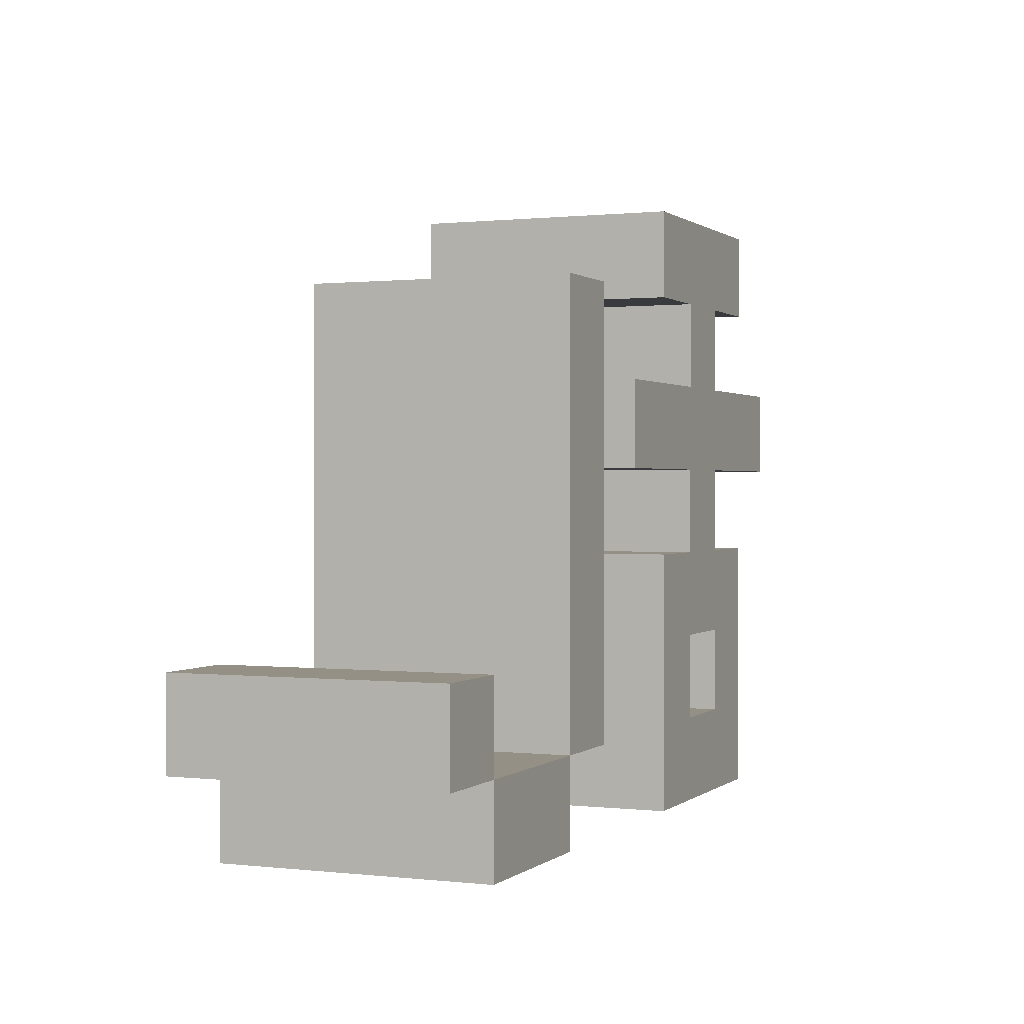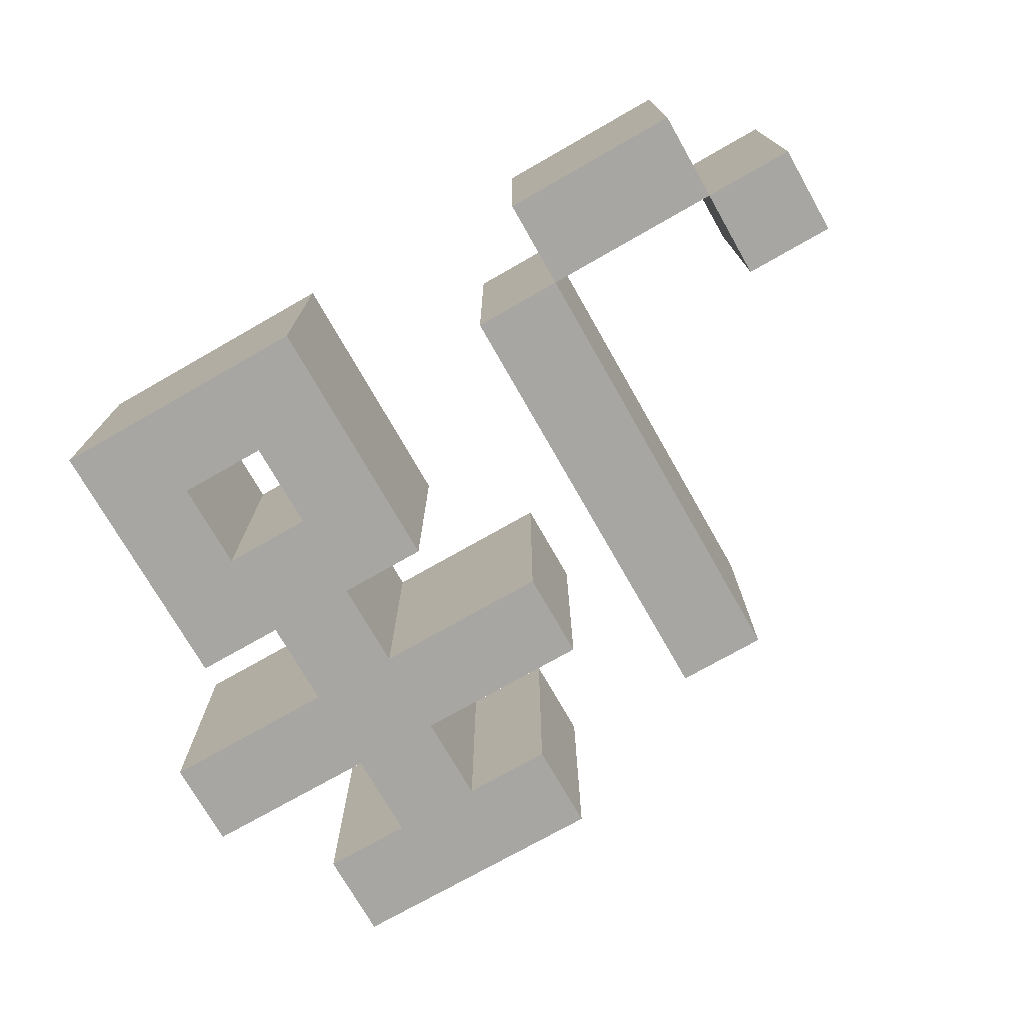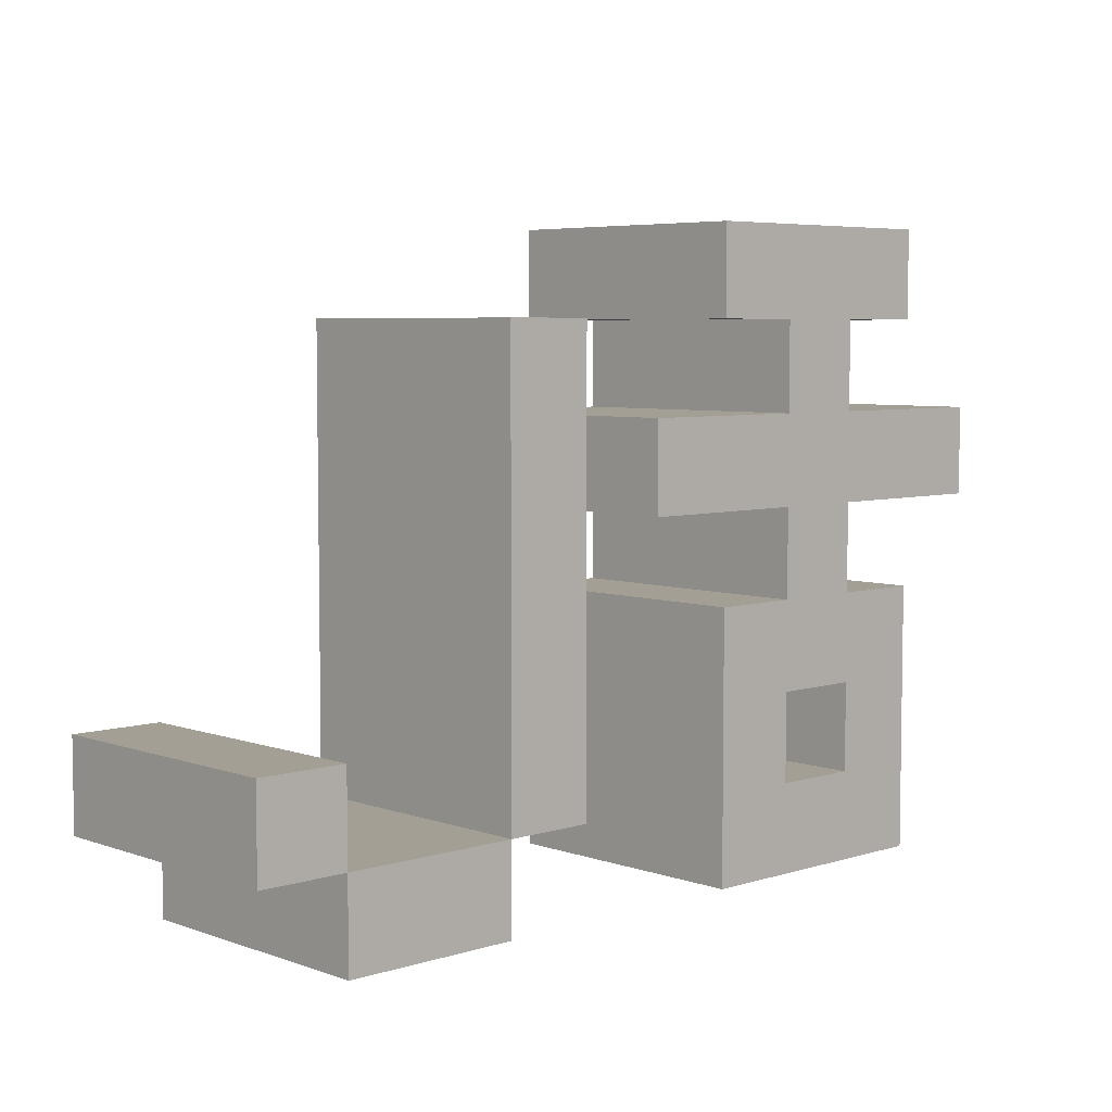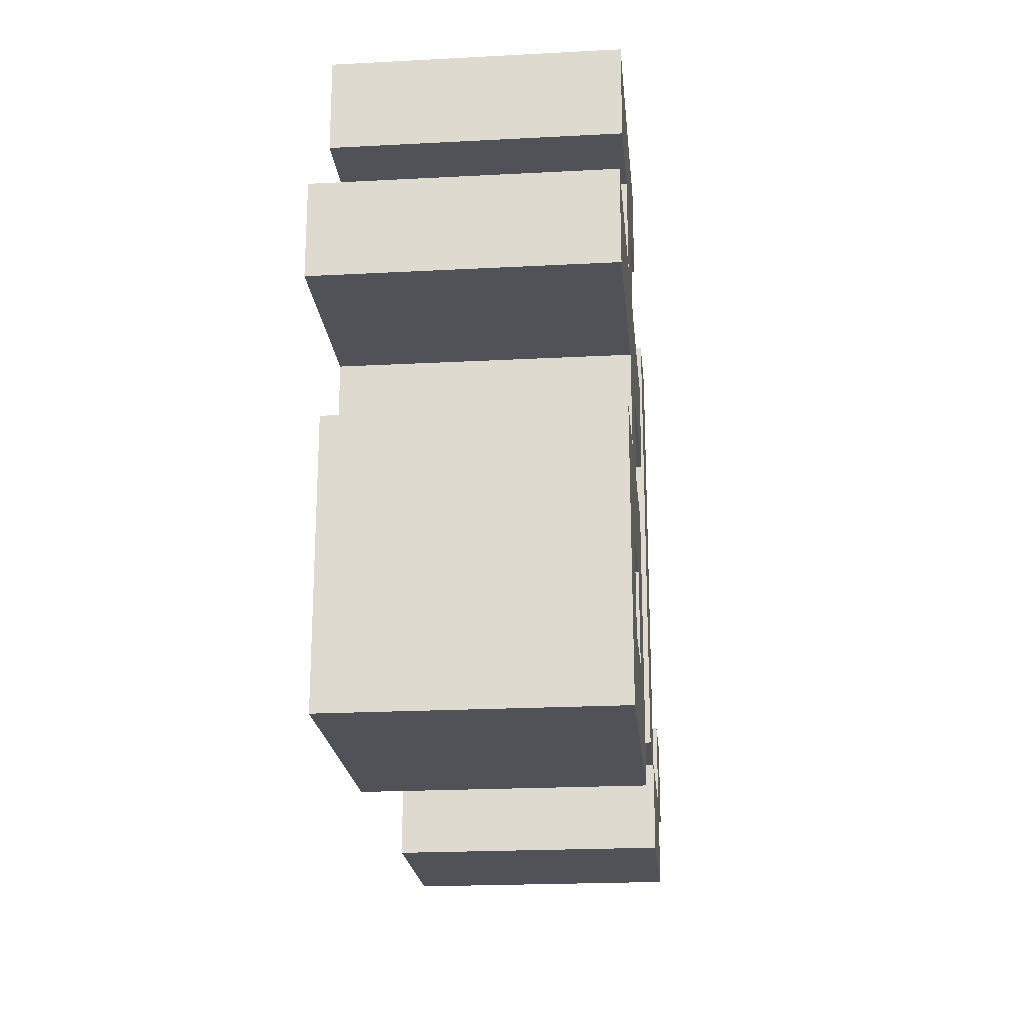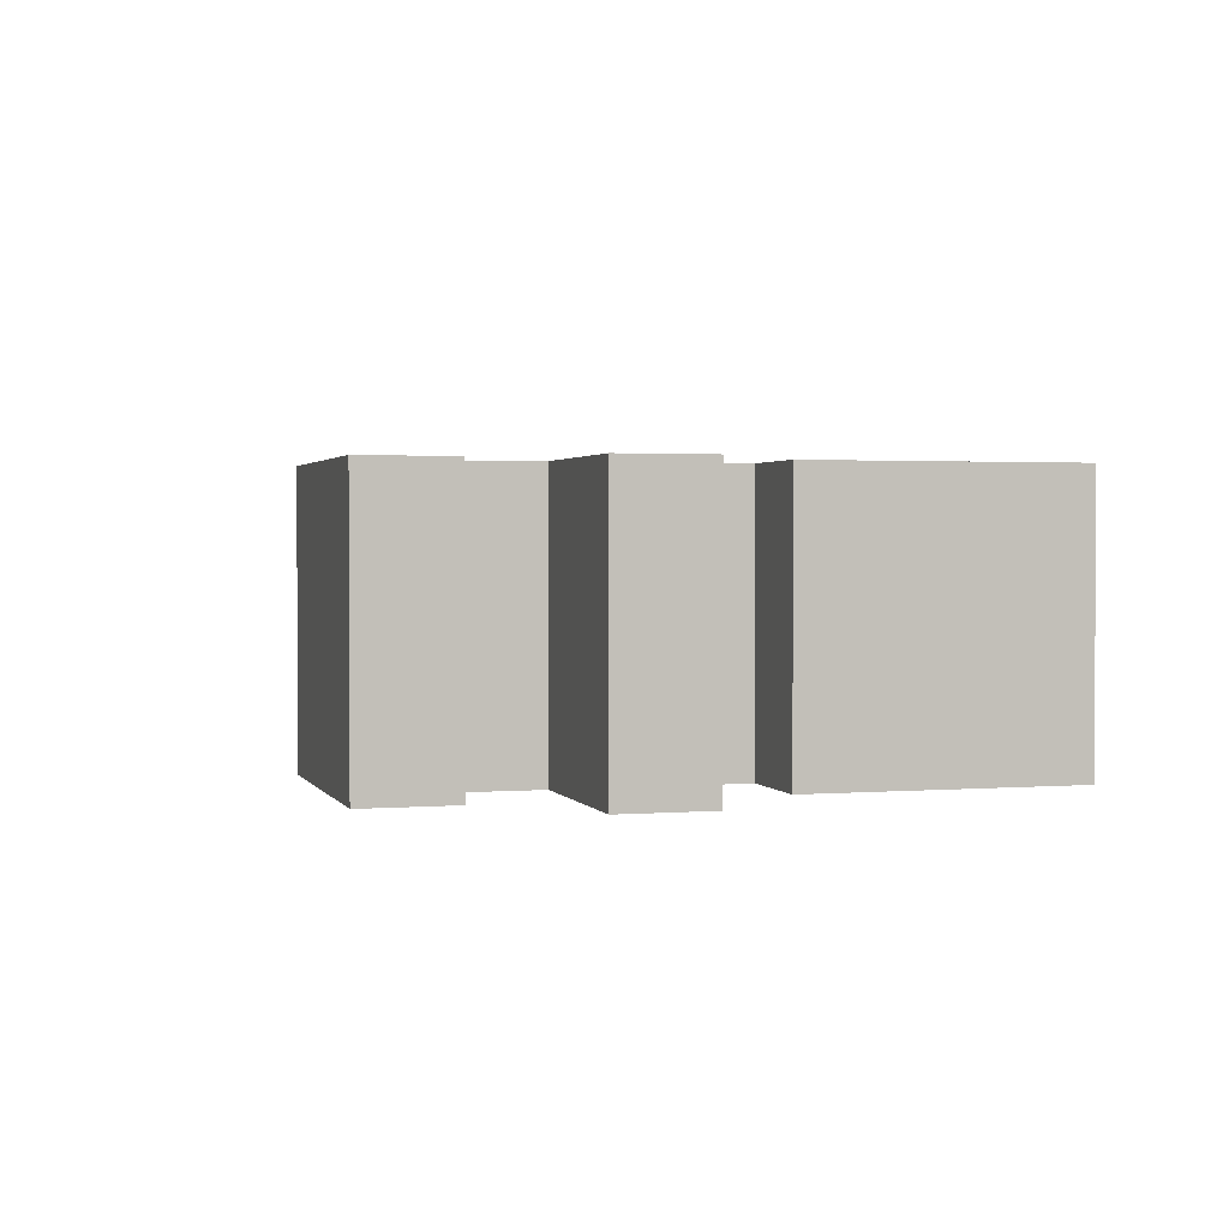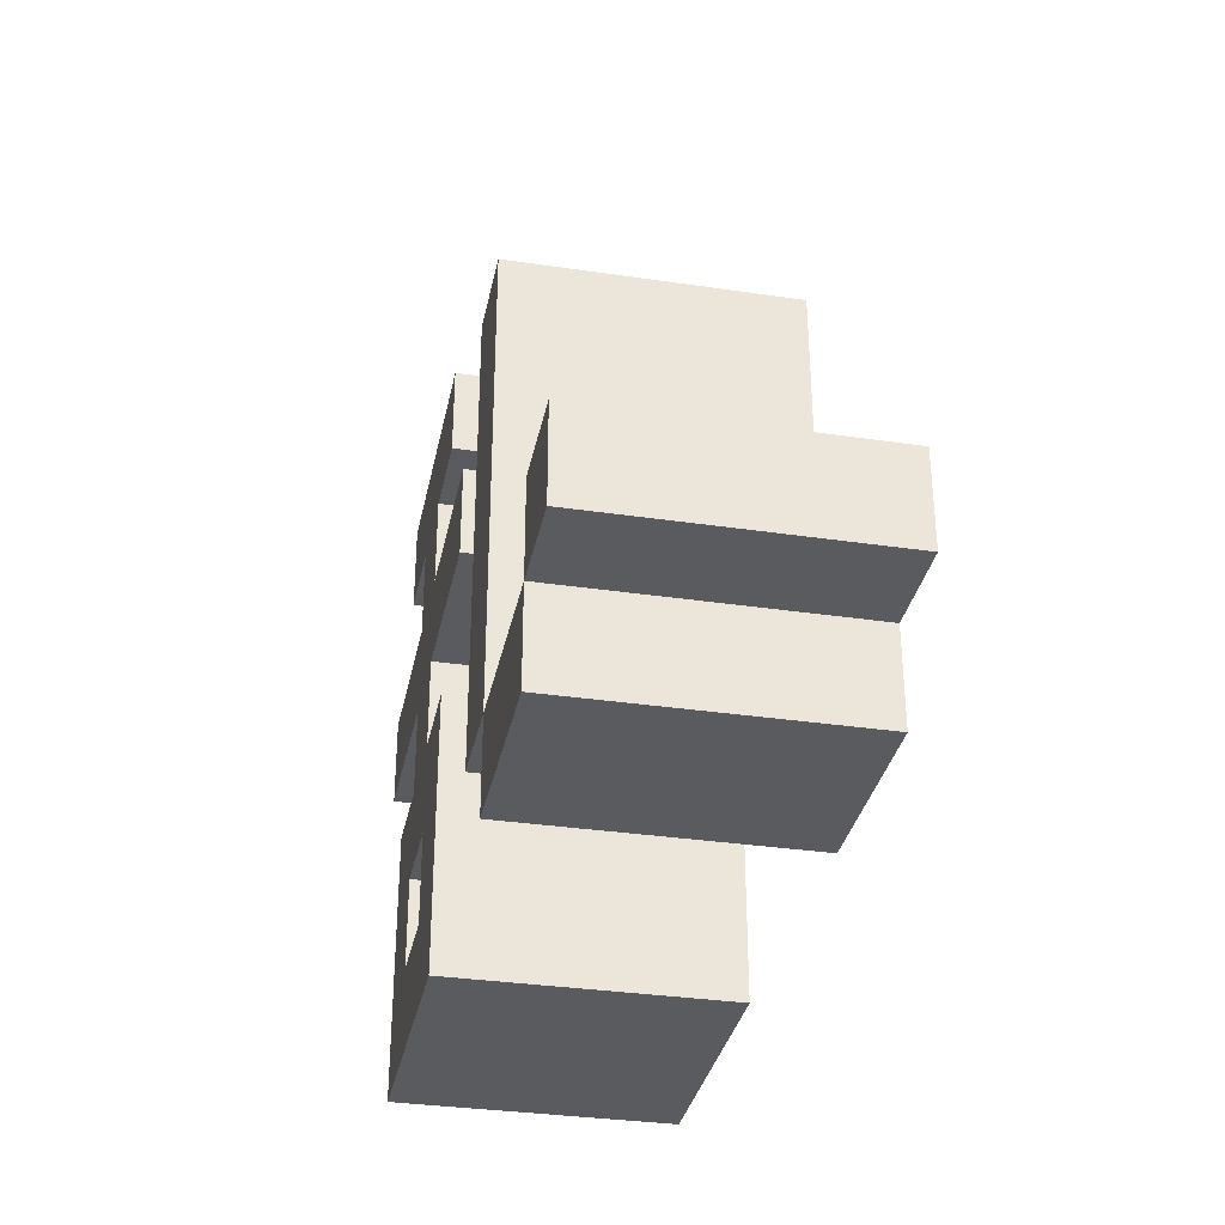
<metadata>
{"format":"obj","ext":"obj","renderer":"f3d","projection":"perspective","resolution":1024,"background":"white","views":[{"elev":0.6,"azim":112.9,"up":"+Y"},{"elev":-74.1,"azim":29.7,"up":"+Z"},{"elev":5.6,"azim":136.7,"up":"+Y"},{"elev":-21.4,"azim":-84.6,"up":"+Y"},{"elev":1.8,"azim":-106.2,"up":"+Z"},{"elev":-33.5,"azim":78.6,"up":"+Y"}]}
</metadata>
<code>
g ran
v -5 5 1.5
v -5 5 0.5
v -5 5 -1.5
v -5 6 1.5
v -5 6 0.5
v -5 6 -1.5
v -4 1 1.5
v -4 1 0.5
v -4 1 -1.5
v -4 4 1.5
v -4 4 0.5
v -4 4 -1.5
v -4 7 1.5
v -4 7 0.5
v -4 7 -1.5
v -4 8 1.5
v -4 8 0.5
v -4 8 -1.5
v -3 4 1.5
v -3 4 0.5
v -3 4 -1.5
v -3 5 1.5
v -3 5 0.5
v -3 5 -1.5
v -3 6 1.5
v -3 6 0.5
v -3 6 -1.5
v -3 7 1.5
v -3 7 0.5
v -3 7 -1.5
v -2 2 1.5
v -2 2 0.5
v -2 2 -1.5
v -2 3 1.5
v -2 3 0.5
v -2 3 -1.5
v 1 2 1.5
v 1 2 0.5
v 1 2 -1.5
v 1 7 1.5
v 1 7 0.5
v 1 7 -1.5
v 2 1 1.5
v 2 1 0.5
v 2 1 -1.5
v 2 2 1.5
v 2 2 0.5
v 2 2 -1.5
v 4 2 1.5
v 4 2 0.5
v 4 2 -1.5
v 4 3 1.5
v 4 3 0.5
v 4 3 -1.5
v -3 2 1.5
v -3 2 0.5
v -3 2 -1.5
v -3 3 1.5
v -3 3 0.5
v -3 3 -1.5
v -2 4 1.5
v -2 4 0.5
v -2 4 -1.5
v -2 5 1.5
v -2 5 0.5
v -2 5 -1.5
v -2 6 1.5
v -2 6 0.5
v -2 6 -1.5
v -2 7 1.5
v -2 7 0.5
v -2 7 -1.5
v -1 1 1.5
v -1 1 0.5
v -1 1 -1.5
v -1 4 1.5
v -1 4 0.5
v -1 4 -1.5
v -1 7 1.5
v -1 7 0.5
v -1 7 -1.5
v -1 8 1.5
v -1 8 0.5
v -1 8 -1.5
v 0 5 1.5
v 0 5 0.5
v 0 5 -1.5
v 0 6 1.5
v 0 6 0.5
v 0 6 -1.5
v 2 2 1.5
v 2 2 0.5
v 2 2 -1.5
v 2 7 1.5
v 2 7 0.5
v 2 7 -1.5
v 4 1 1.5
v 4 1 0.5
v 4 1 -1.5
v 4 2 1.5
v 4 2 0.5
v 4 2 -1.5
v 5 2 1.5
v 5 2 0.5
v 5 2 -1.5
v 5 3 1.5
v 5 3 0.5
v 5 3 -1.5
v -5 5 1.5
v -5 6 1.5
v -4 1 1.5
v -4 4 1.5
v -4 7 1.5
v -4 8 1.5
v -3 2 1.5
v -3 3 1.5
v -3 4 1.5
v -3 5 1.5
v -3 6 1.5
v -3 7 1.5
v -2 2 1.5
v -2 3 1.5
v -2 4 1.5
v -2 5 1.5
v -2 6 1.5
v -2 7 1.5
v -1 1 1.5
v -1 4 1.5
v -1 7 1.5
v -1 8 1.5
v 0 5 1.5
v 0 6 1.5
v 1 2 1.5
v 1 7 1.5
v 2 1 1.5
v 2 2 1.5
v 2 7 1.5
v 4 1 1.5
v 4 2 1.5
v 4 3 1.5
v 5 2 1.5
v 5 3 1.5
v -5 5 -1.5
v -5 6 -1.5
v -4 1 -1.5
v -4 4 -1.5
v -4 7 -1.5
v -4 8 -1.5
v -3 2 -1.5
v -3 3 -1.5
v -3 4 -1.5
v -3 5 -1.5
v -3 6 -1.5
v -3 7 -1.5
v -2 2 -1.5
v -2 3 -1.5
v -2 4 -1.5
v -2 5 -1.5
v -2 6 -1.5
v -2 7 -1.5
v -1 1 -1.5
v -1 4 -1.5
v -1 7 -1.5
v -1 8 -1.5
v 0 5 -1.5
v 0 6 -1.5
v 1 2 -1.5
v 1 7 -1.5
v 2 1 -1.5
v 2 2 -1.5
v 2 7 -1.5
v 4 1 -1.5
v 4 2 -1.5
v 4 3 -1.5
v 5 2 -1.5
v 5 3 -1.5
v -4 1 1.5
v -1 1 1.5
v 2 1 1.5
v 4 1 1.5
v -4 1 0.5
v -1 1 0.5
v 2 1 0.5
v 4 1 0.5
v -4 1 -1.5
v -1 1 -1.5
v 2 1 -1.5
v 4 1 -1.5
v 1 2 1.5
v 2 2 1.5
v 4 2 1.5
v 5 2 1.5
v 1 2 0.5
v 2 2 0.5
v 4 2 0.5
v 5 2 0.5
v 1 2 -1.5
v 2 2 -1.5
v 4 2 -1.5
v 5 2 -1.5
v -3 3 1.5
v -2 3 1.5
v -3 3 0.5
v -2 3 0.5
v -3 3 -1.5
v -2 3 -1.5
v -5 5 1.5
v -3 5 1.5
v -2 5 1.5
v 0 5 1.5
v -5 5 0.5
v -3 5 0.5
v -2 5 0.5
v 0 5 0.5
v -5 5 -1.5
v -3 5 -1.5
v -2 5 -1.5
v 0 5 -1.5
v -4 7 1.5
v -3 7 1.5
v -2 7 1.5
v -1 7 1.5
v -4 7 0.5
v -3 7 0.5
v -2 7 0.5
v -1 7 0.5
v -4 7 -1.5
v -3 7 -1.5
v -2 7 -1.5
v -1 7 -1.5
v -3 2 1.5
v -2 2 1.5
v 2 2 1.5
v 4 2 1.5
v -3 2 0.5
v -2 2 0.5
v 2 2 0.5
v 4 2 0.5
v -3 2 -1.5
v -2 2 -1.5
v 2 2 -1.5
v 4 2 -1.5
v 4 3 1.5
v 5 3 1.5
v 4 3 0.5
v 5 3 0.5
v 4 3 -1.5
v 5 3 -1.5
v -4 4 1.5
v -3 4 1.5
v -2 4 1.5
v -1 4 1.5
v -4 4 0.5
v -3 4 0.5
v -2 4 0.5
v -1 4 0.5
v -4 4 -1.5
v -3 4 -1.5
v -2 4 -1.5
v -1 4 -1.5
v -5 6 1.5
v -3 6 1.5
v -2 6 1.5
v 0 6 1.5
v -5 6 0.5
v -3 6 0.5
v -2 6 0.5
v 0 6 0.5
v -5 6 -1.5
v -3 6 -1.5
v -2 6 -1.5
v 0 6 -1.5
v 1 7 1.5
v 2 7 1.5
v 1 7 0.5
v 2 7 0.5
v 1 7 -1.5
v 2 7 -1.5
v -4 8 1.5
v -1 8 1.5
v -4 8 0.5
v -1 8 0.5
v -4 8 -1.5
v -1 8 -1.5
f 4 2 1
f 5 3 2
f 5 2 4
f 6 3 5
f 10 8 7
f 11 9 8
f 11 8 10
f 12 9 11
f 16 14 13
f 17 15 14
f 17 14 16
f 18 15 17
f 22 20 19
f 23 21 20
f 23 20 22
f 24 21 23
f 28 26 25
f 29 27 26
f 29 26 28
f 30 27 29
f 34 32 31
f 35 33 32
f 35 32 34
f 36 33 35
f 40 38 37
f 41 39 38
f 41 38 40
f 42 39 41
f 46 44 43
f 47 45 44
f 47 44 46
f 48 45 47
f 52 50 49
f 53 51 50
f 53 50 52
f 54 51 53
f 55 56 58
f 56 57 59
f 58 56 59
f 59 57 60
f 61 62 64
f 62 63 65
f 64 62 65
f 65 63 66
f 67 68 70
f 68 69 71
f 70 68 71
f 71 69 72
f 73 74 76
f 74 75 77
f 76 74 77
f 77 75 78
f 79 80 82
f 80 81 83
f 82 80 83
f 83 81 84
f 85 86 88
f 86 87 89
f 88 86 89
f 89 87 90
f 91 92 94
f 92 93 95
f 94 92 95
f 95 93 96
f 97 98 100
f 98 99 101
f 100 98 101
f 101 99 102
f 103 104 106
f 104 105 107
f 106 104 107
f 107 105 108
f 115 112 111
f 116 112 115
f 117 112 116
f 118 110 109
f 119 110 118
f 120 114 113
f 121 115 111
f 122 117 116
f 122 119 118
f 122 120 119
f 122 118 117
f 123 120 122
f 124 120 123
f 125 120 124
f 126 114 120
f 126 120 125
f 127 121 111
f 127 122 121
f 127 123 122
f 128 123 127
f 129 114 126
f 130 114 129
f 131 125 124
f 132 125 131
f 136 134 133
f 137 134 136
f 138 136 135
f 139 136 138
f 141 140 139
f 142 140 141
f 145 146 149
f 149 146 150
f 150 146 151
f 143 144 152
f 152 144 153
f 147 148 154
f 145 149 155
f 150 151 156
f 152 153 156
f 153 154 156
f 151 152 156
f 156 154 157
f 157 154 158
f 158 154 159
f 154 148 160
f 159 154 160
f 145 155 161
f 155 156 161
f 156 157 161
f 161 157 162
f 160 148 163
f 163 148 164
f 158 159 165
f 165 159 166
f 167 168 170
f 170 168 171
f 169 170 172
f 172 170 173
f 173 174 175
f 175 174 176
f 181 178 177
f 182 178 181
f 183 180 179
f 184 180 183
f 185 182 181
f 186 182 185
f 187 184 183
f 188 184 187
f 193 190 189
f 194 190 193
f 195 192 191
f 196 192 195
f 197 194 193
f 198 194 197
f 199 196 195
f 200 196 199
f 203 202 201
f 204 202 203
f 205 204 203
f 206 204 205
f 211 208 207
f 212 208 211
f 213 210 209
f 214 210 213
f 215 212 211
f 216 212 215
f 217 214 213
f 218 214 217
f 223 220 219
f 224 220 223
f 225 222 221
f 226 222 225
f 227 224 223
f 228 224 227
f 229 226 225
f 230 226 229
f 231 232 235
f 235 232 236
f 233 234 237
f 237 234 238
f 235 236 239
f 239 236 240
f 237 238 241
f 241 238 242
f 243 244 245
f 245 244 246
f 245 246 247
f 247 246 248
f 249 250 253
f 253 250 254
f 251 252 255
f 255 252 256
f 253 254 257
f 257 254 258
f 255 256 259
f 259 256 260
f 261 262 265
f 265 262 266
f 263 264 267
f 267 264 268
f 265 266 269
f 269 266 270
f 267 268 271
f 271 268 272
f 273 274 275
f 275 274 276
f 275 276 277
f 277 276 278
f 279 280 281
f 281 280 282
f 281 282 283
f 283 282 284

</code>
